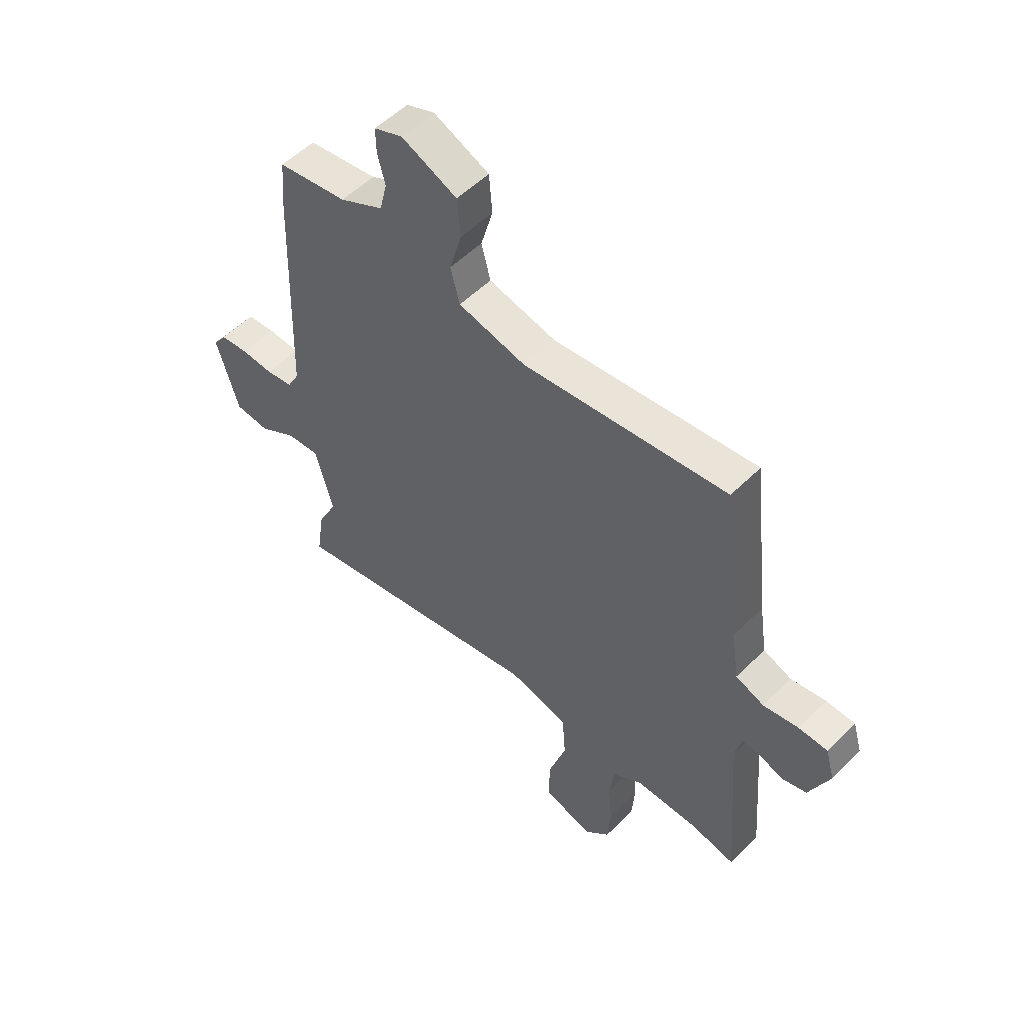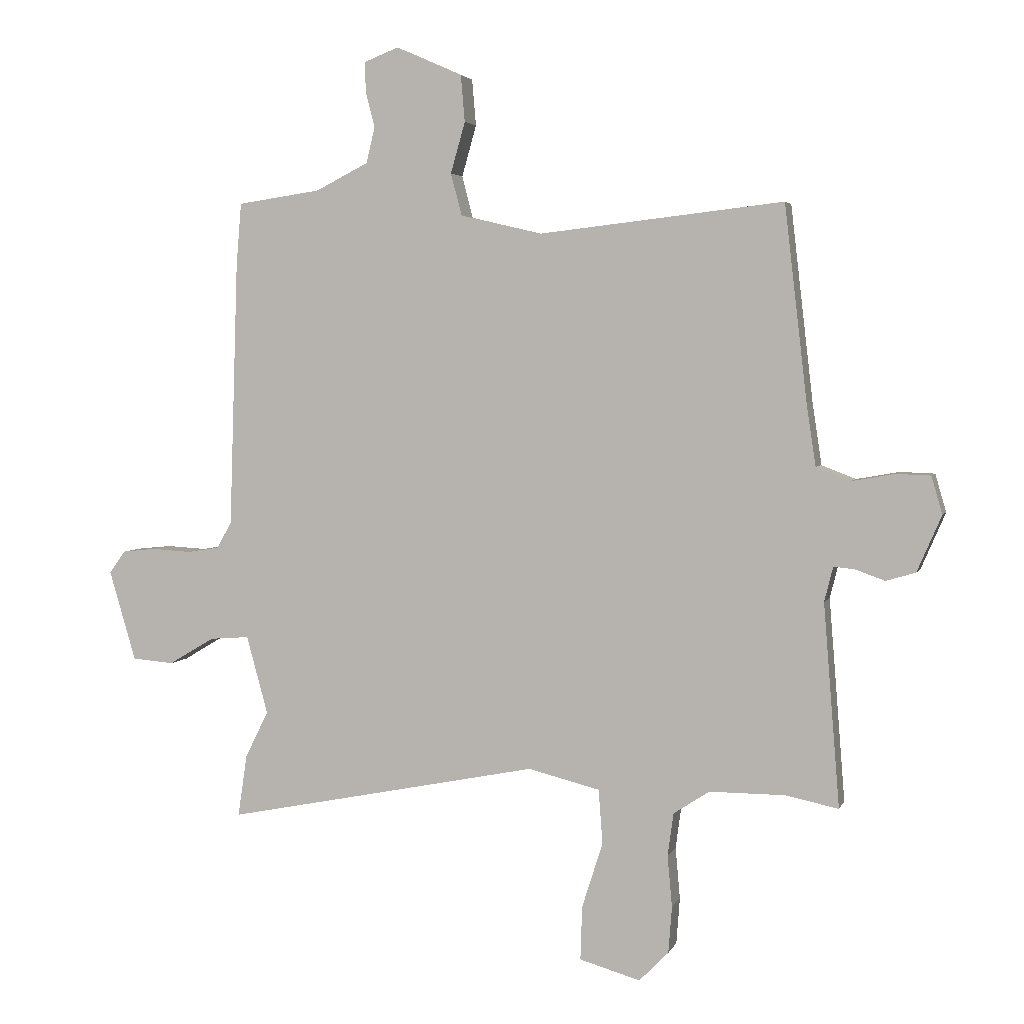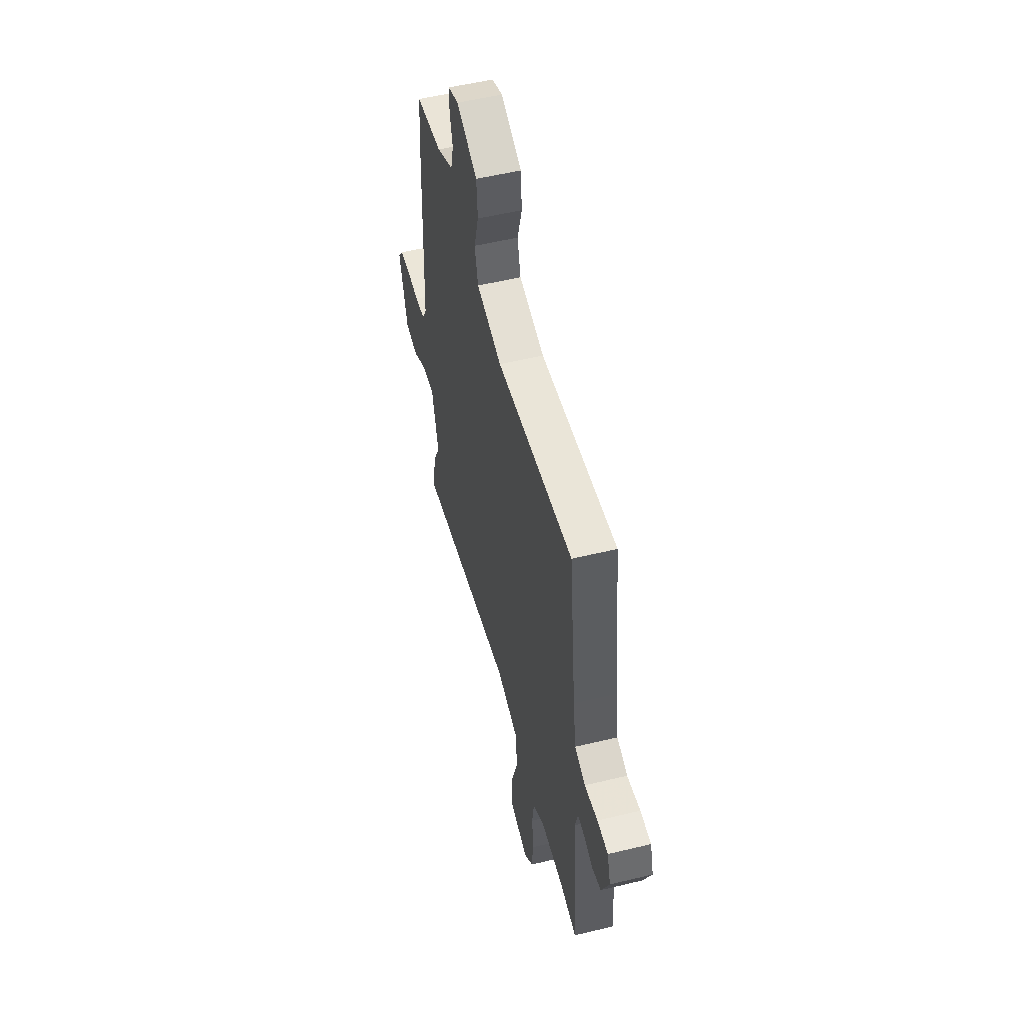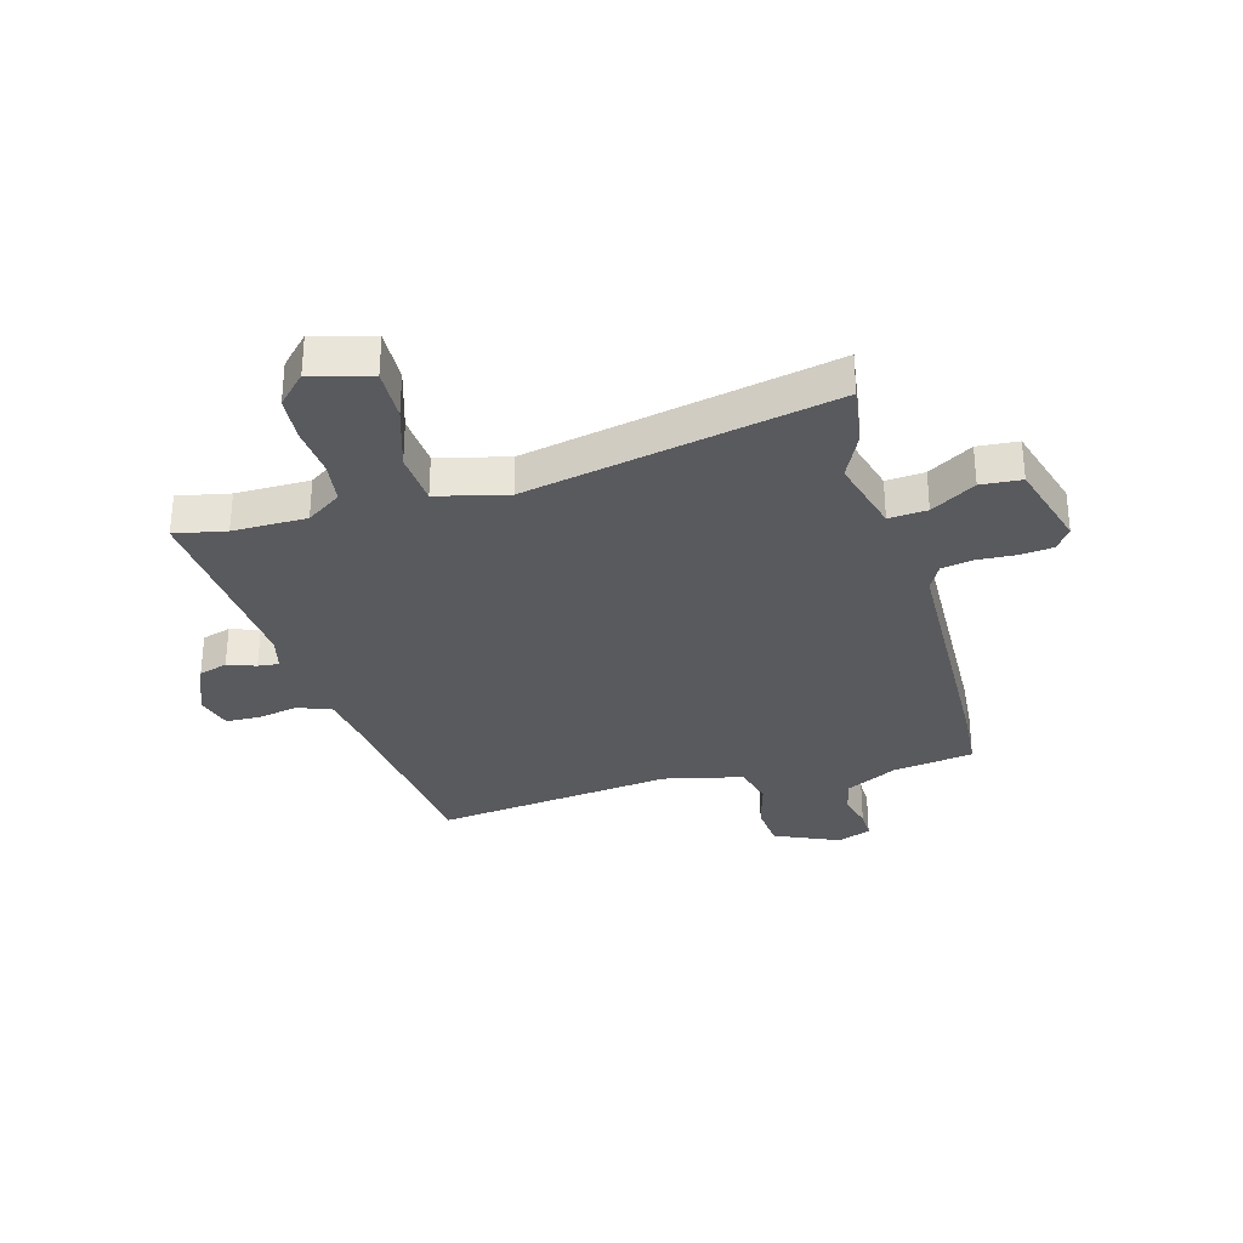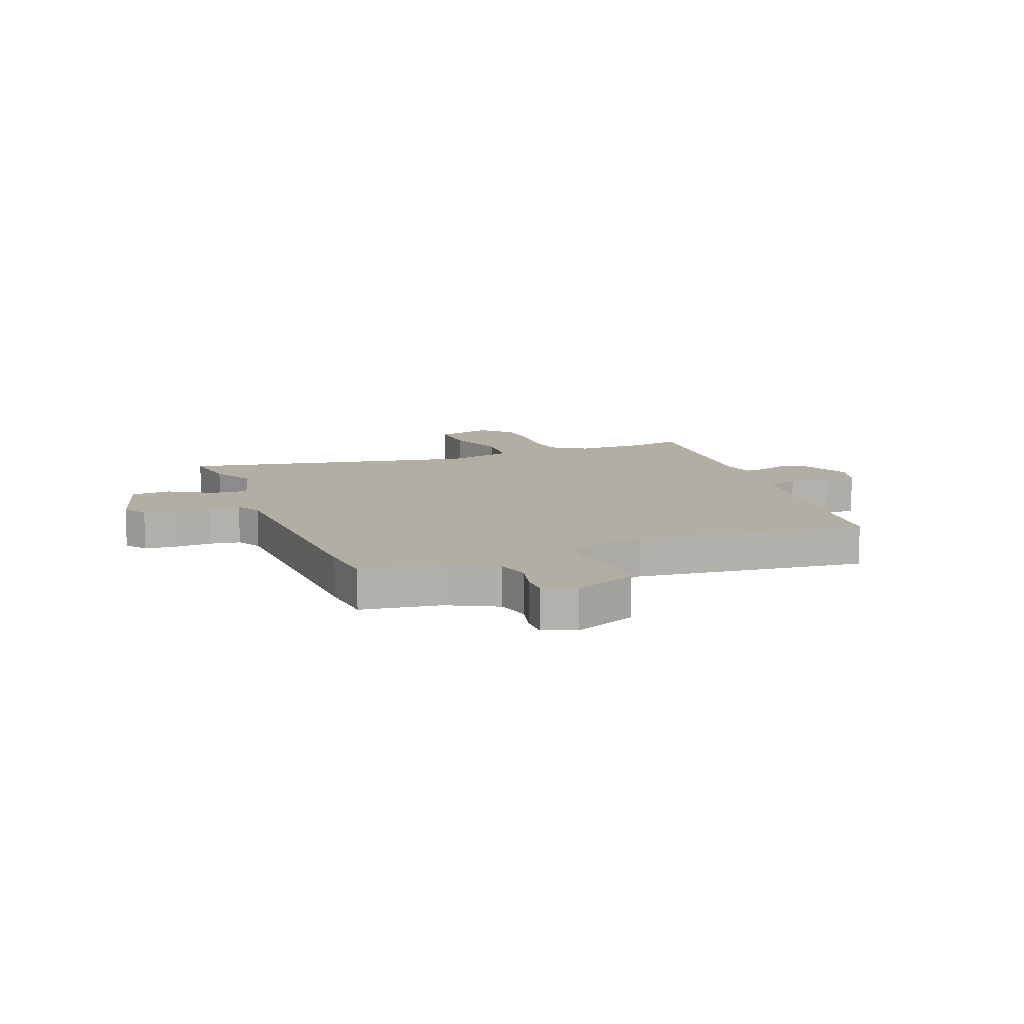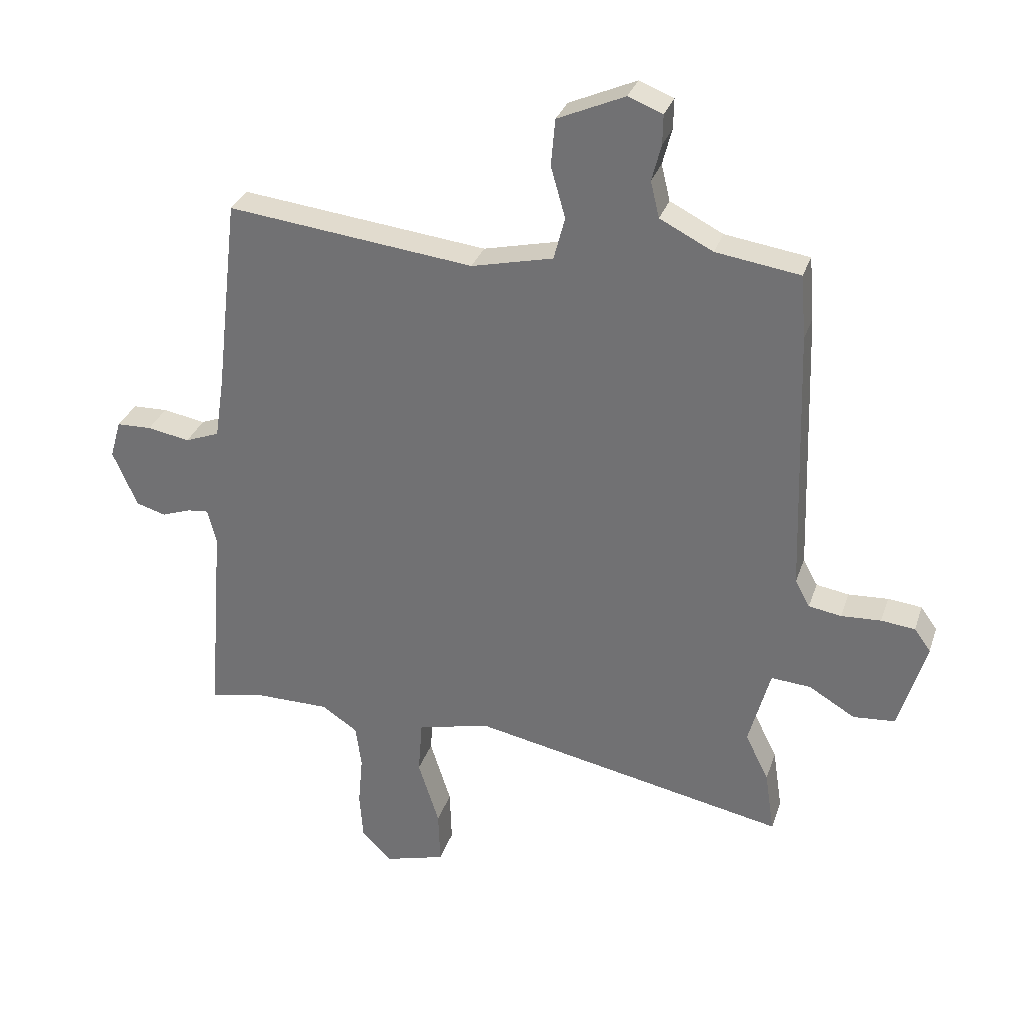
<metadata>
{"format":"obj","ext":"obj","renderer":"f3d","projection":"perspective","resolution":1024,"background":"white","views":[{"elev":53.7,"azim":43.6,"up":"+Z"},{"elev":3.7,"azim":15.2,"up":"+Z"},{"elev":53.6,"azim":75.5,"up":"+Z"},{"elev":-31.7,"azim":-164.2,"up":"+Y"},{"elev":11.0,"azim":-21.2,"up":"+Y"},{"elev":31.2,"azim":-162.9,"up":"+Z"}]}
</metadata>
<code>
v 0.571 0.07 -0.515
v 0.48 0.07 -0.496
v 0.349 0.07 -0.496
v 0.287 0.07 -0.537
v 0.277 0.07 -0.611
v 0.285 0.07 -0.7
v 0.279 0.07 -0.78
v 0.228 0.07 -0.832
v 0.123 0.07 -0.802
v 0.126 0.07 -0.709
v 0.162 0.07 -0.596
v 0.155 0.07 -0.502
v 0.031 0.07 -0.471
v -0.512 0.07 -0.579
v -0.496 0.07 -0.472
v -0.456 0.07 -0.391
v -0.493 0.07 -0.256
v -0.561 0.07 -0.261
v -0.64 0.07 -0.308
v -0.712 0.07 -0.302
v -0.758 0.07 -0.146
v -0.73 0.07 -0.107
v -0.672 0.07 -0.101
v -0.604 0.07 -0.105
v -0.548 0.07 -0.096
v -0.523 0.07 -0.05
v -0.508 0.07 0.408
v -0.499 0.07 0.517
v -0.355 0.07 0.538
v -0.264 0.07 0.584
v -0.249 0.07 0.646
v -0.265 0.07 0.708
v -0.266 0.07 0.759
v -0.207 0.07 0.782
v -0.092 0.07 0.731
v -0.085 0.07 0.651
v -0.11 0.07 0.563
v -0.091 0.07 0.49
v 0.049 0.07 0.457
v 0.472 0.07 0.505
v 0.511 0.07 0.168
v 0.527 0.07 0.062
v 0.586 0.07 0.039
v 0.659 0.07 0.052
v 0.719 0.07 0.05
v 0.738 0.07 -0.015
v 0.696 0.07 -0.112
v 0.645 0.07 -0.127
v 0.595 0.07 -0.109
v 0.558 0.07 -0.105
v 0.543 0.07 -0.165
v 0.571 0 -0.515
v 0.48 0 -0.496
v 0.349 0 -0.496
v 0.287 0 -0.537
v 0.277 0 -0.611
v 0.285 0 -0.7
v 0.279 0 -0.78
v 0.228 0 -0.832
v 0.123 0 -0.802
v 0.126 0 -0.709
v 0.162 0 -0.596
v 0.155 0 -0.502
v 0.031 0 -0.471
v -0.512 0 -0.579
v -0.496 0 -0.472
v -0.456 0 -0.391
v -0.493 0 -0.256
v -0.561 0 -0.261
v -0.64 0 -0.308
v -0.712 0 -0.302
v -0.758 0 -0.146
v -0.73 0 -0.107
v -0.672 0 -0.101
v -0.604 0 -0.105
v -0.548 0 -0.096
v -0.523 0 -0.05
v -0.508 0 0.408
v -0.499 0 0.517
v -0.355 0 0.538
v -0.264 0 0.584
v -0.249 0 0.646
v -0.265 0 0.708
v -0.266 0 0.759
v -0.207 0 0.782
v -0.092 0 0.731
v -0.085 0 0.651
v -0.11 0 0.563
v -0.091 0 0.49
v 0.049 0 0.457
v 0.472 0 0.505
v 0.511 0 0.168
v 0.527 0 0.062
v 0.586 0 0.039
v 0.659 0 0.052
v 0.719 0 0.05
v 0.738 0 -0.015
v 0.696 0 -0.112
v 0.645 0 -0.127
v 0.595 0 -0.109
v 0.558 0 -0.105
v 0.543 0 -0.165
f 46 47 48 49
f 46 49 50
f 43 44 45 46
f 43 46 50
f 42 43 50 51
f 39 40 41
f 38 39 41 42
f 34 35 36 37
f 34 37 38
f 31 32 33 34
f 30 31 34 38
f 29 30 38 42
f 26 27 28 29
f 21 22 23 24
f 21 24 25
f 18 19 20 21
f 17 18 21 25
f 13 14 15 16
f 13 16 17
f 12 13 17 25
f 8 9 10 11
f 8 11 12
f 5 6 7 8
f 4 5 8 12
f 3 4 12 25
f 51 1 2
f 26 29 42 51
f 25 26 51
f 2 3 25 51
f 100 99 98 97
f 101 100 97
f 97 96 95 94
f 101 97 94
f 102 101 94 93
f 92 91 90
f 93 92 90 89
f 88 87 86 85
f 89 88 85
f 85 84 83 82
f 89 85 82 81
f 93 89 81 80
f 80 79 78 77
f 75 74 73 72
f 76 75 72
f 72 71 70 69
f 76 72 69 68
f 67 66 65 64
f 68 67 64
f 76 68 64 63
f 62 61 60 59
f 63 62 59
f 59 58 57 56
f 63 59 56 55
f 76 63 55 54
f 53 52 102
f 102 93 80 77
f 102 77 76
f 102 76 54 53
f 1 52 53 2
f 2 53 54 3
f 3 54 55 4
f 4 55 56 5
f 5 56 57 6
f 6 57 58 7
f 7 58 59 8
f 8 59 60 9
f 9 60 61 10
f 10 61 62 11
f 11 62 63 12
f 12 63 64 13
f 13 64 65 14
f 14 65 66 15
f 15 66 67 16
f 16 67 68 17
f 17 68 69 18
f 18 69 70 19
f 19 70 71 20
f 20 71 72 21
f 21 72 73 22
f 22 73 74 23
f 23 74 75 24
f 24 75 76 25
f 25 76 77 26
f 26 77 78 27
f 27 78 79 28
f 28 79 80 29
f 29 80 81 30
f 30 81 82 31
f 31 82 83 32
f 32 83 84 33
f 33 84 85 34
f 34 85 86 35
f 35 86 87 36
f 36 87 88 37
f 37 88 89 38
f 38 89 90 39
f 39 90 91 40
f 40 91 92 41
f 41 92 93 42
f 42 93 94 43
f 43 94 95 44
f 44 95 96 45
f 45 96 97 46
f 46 97 98 47
f 47 98 99 48
f 48 99 100 49
f 49 100 101 50
f 50 101 102 51
f 51 102 52 1

</code>
